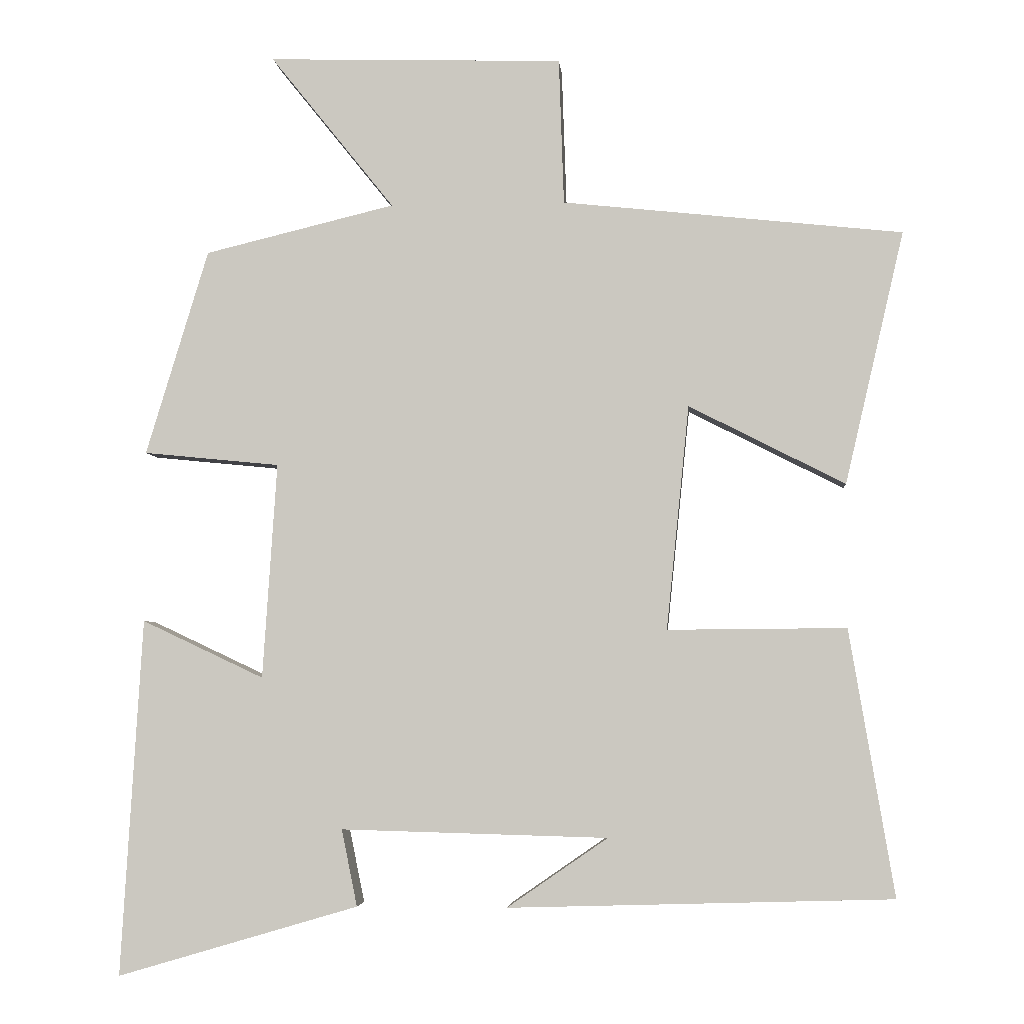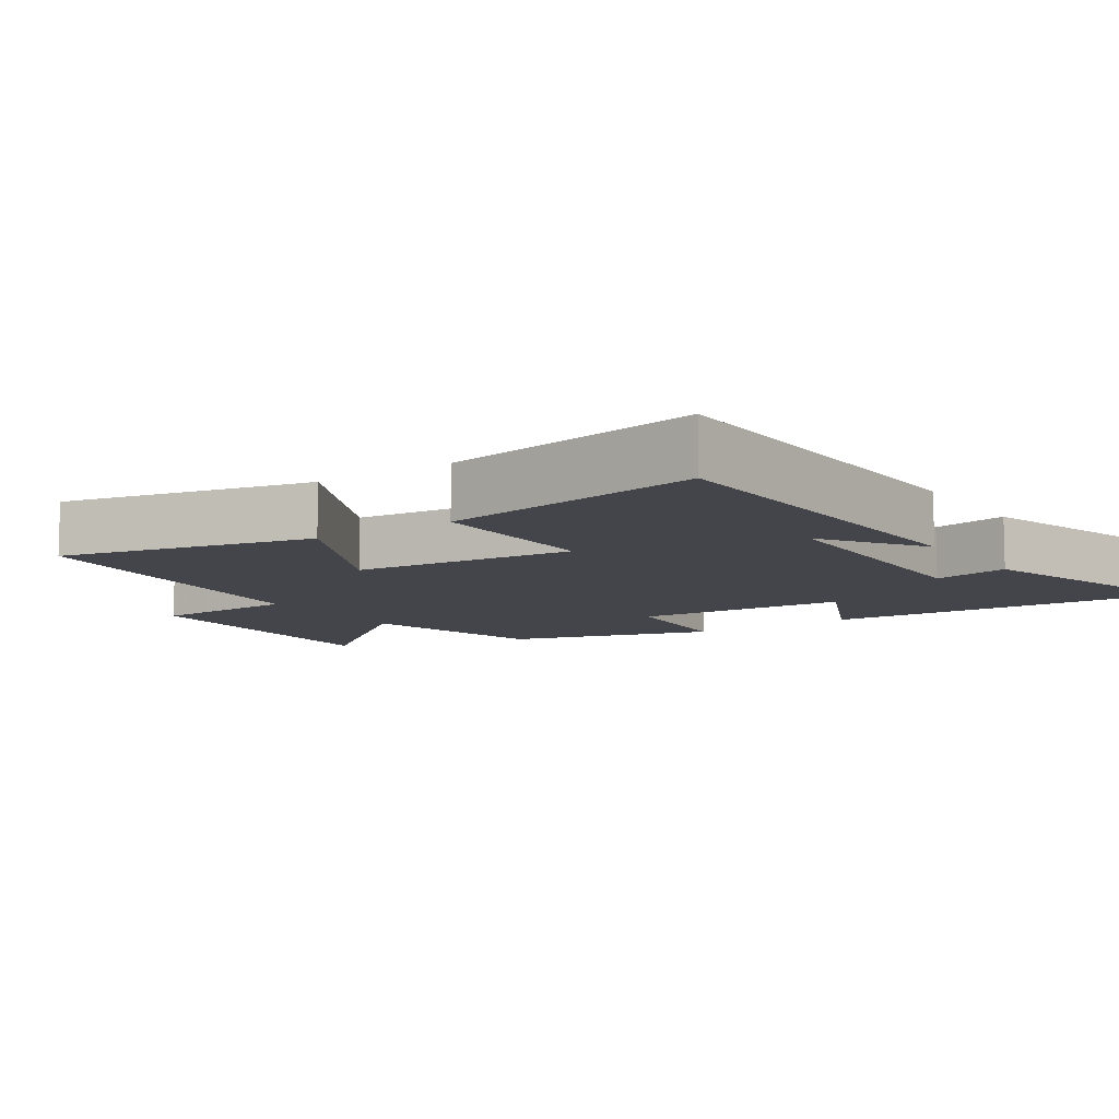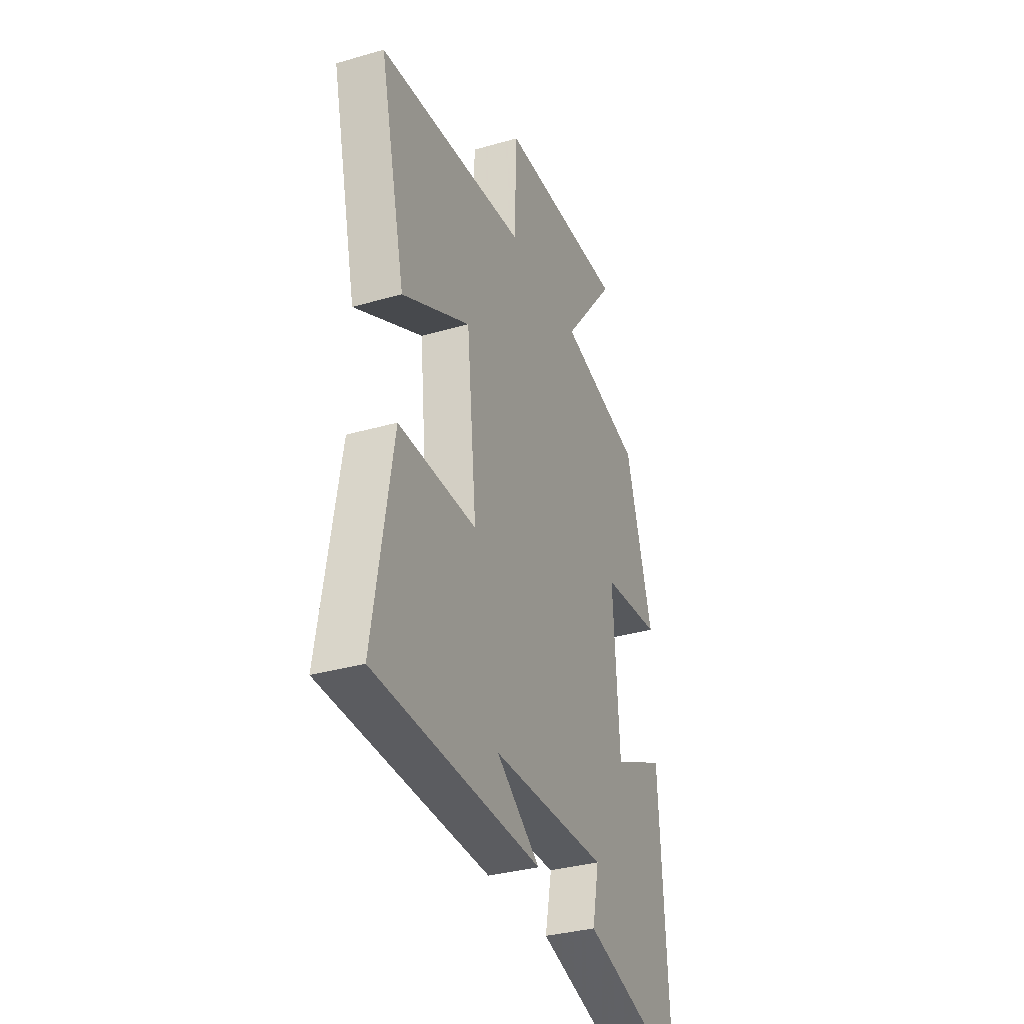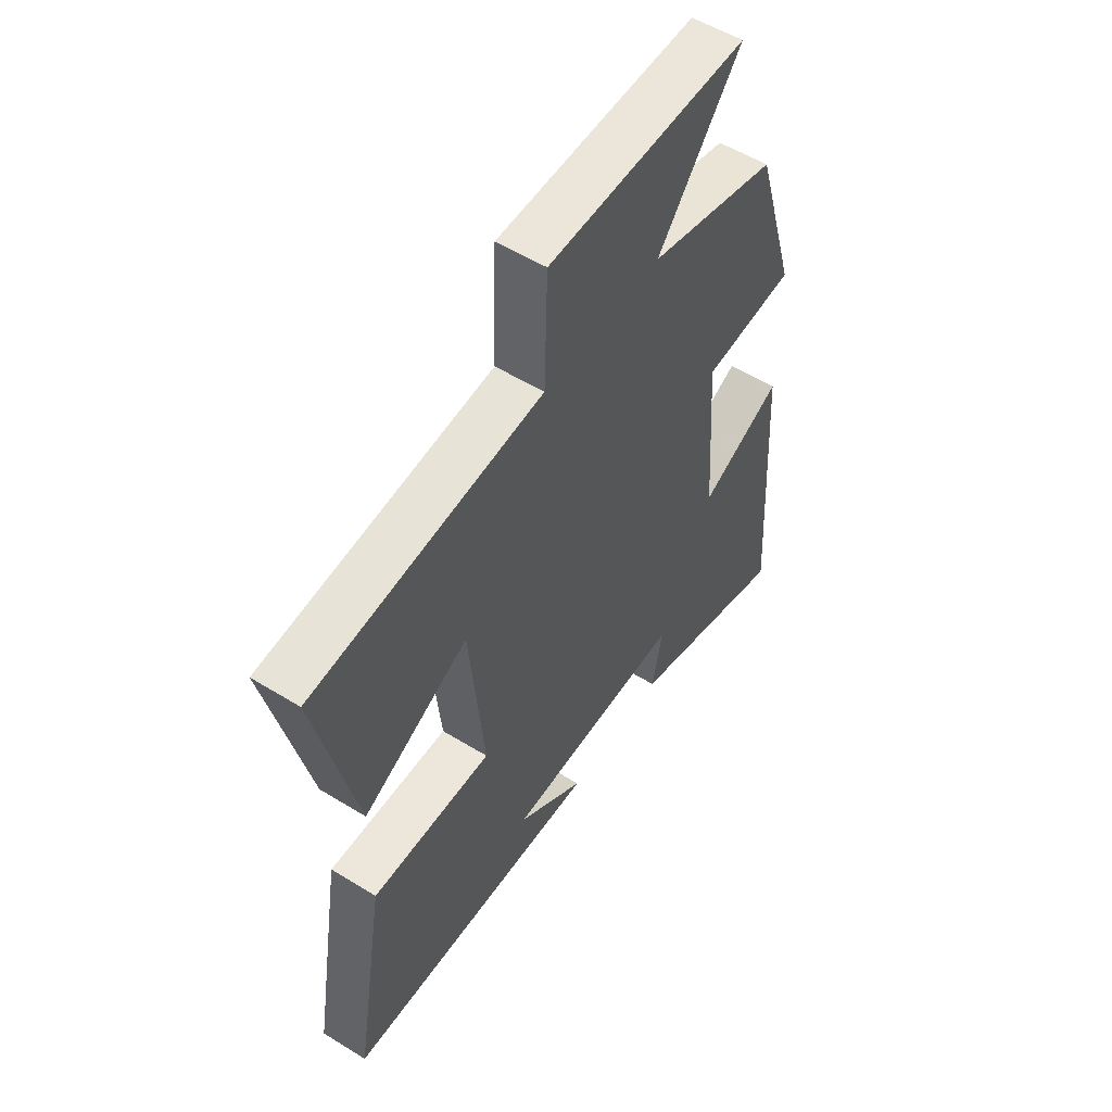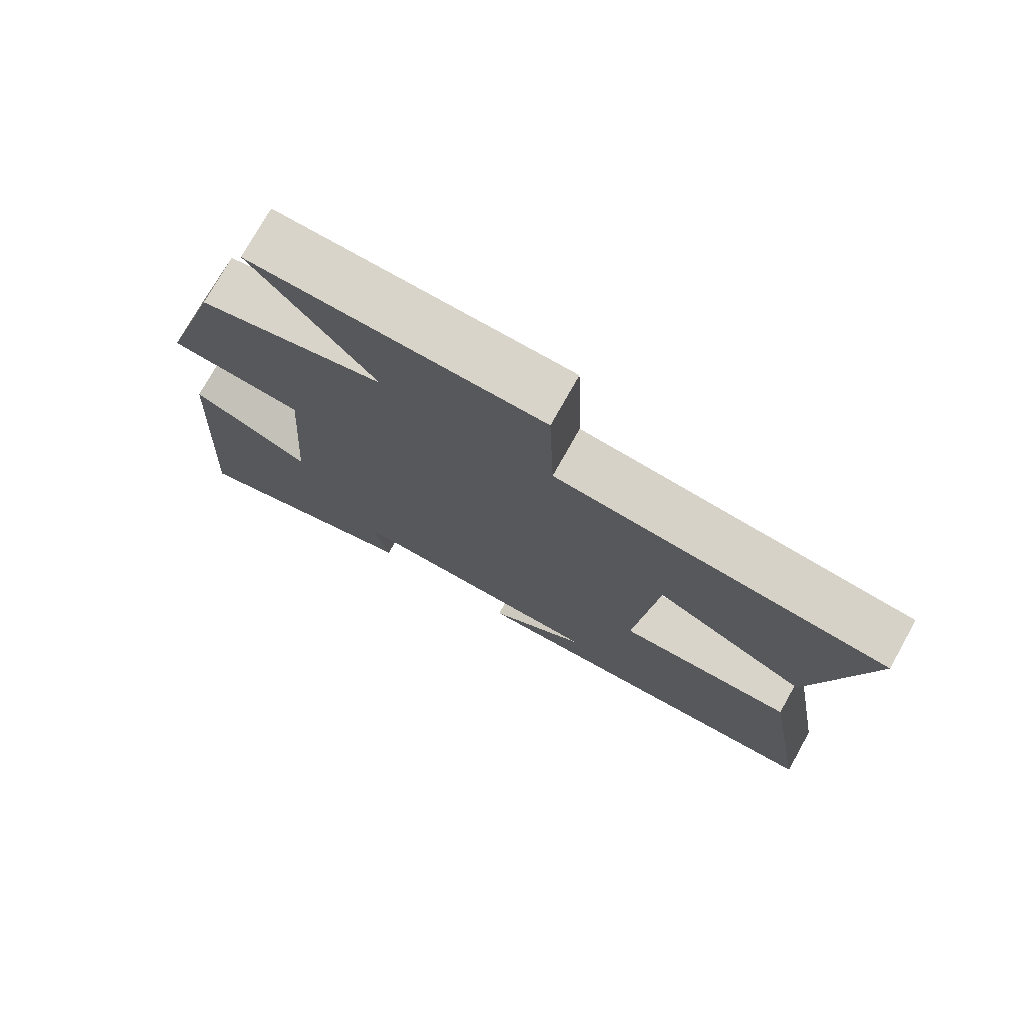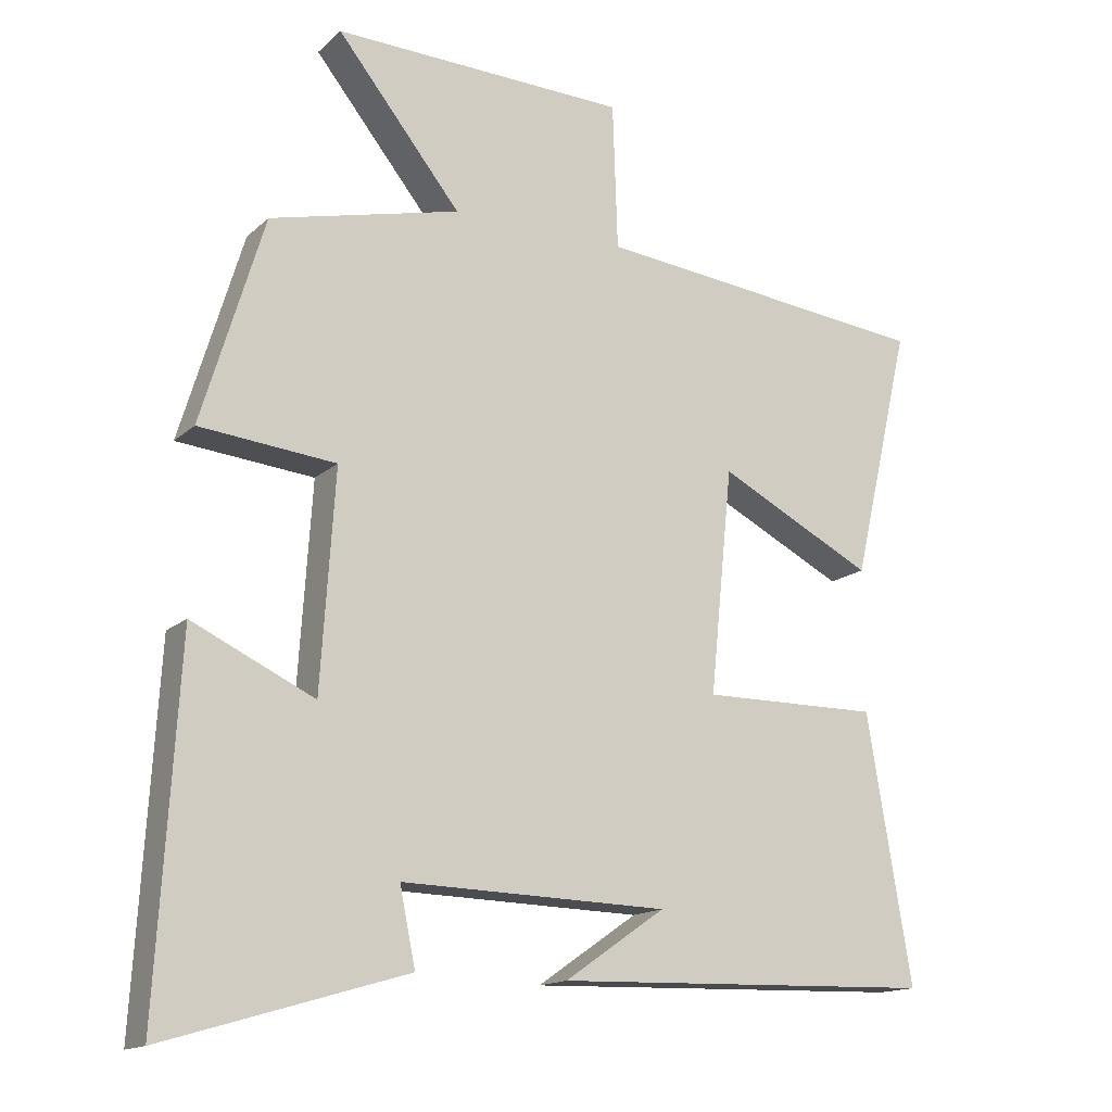
<metadata>
{"format":"obj","ext":"obj","renderer":"f3d","projection":"perspective","resolution":1024,"background":"white","views":[{"elev":-4.2,"azim":4.8,"up":"+Z"},{"elev":-9.3,"azim":124.2,"up":"+Y"},{"elev":-33.5,"azim":111.5,"up":"+Z"},{"elev":54.1,"azim":123.3,"up":"+Z"},{"elev":75.4,"azim":29.2,"up":"+Z"},{"elev":-15.1,"azim":-29.7,"up":"+Z"}]}
</metadata>
<code>
v -0.53 0.07 -0.6
v -0.5 0.07 -0.097
v -0.328 0.07 -0.178
v -0.308 0.07 0.126
v -0.5 0.07 0.145
v -0.412 0.07 0.435
v -0.144 0.07 0.5
v -0.319 0.07 0.718
v 0.097 0.07 0.706
v 0.104 0.07 0.5
v 0.583 0.07 0.449
v 0.5 0.07 0.093
v 0.28 0.07 0.205
v 0.248 0.07 -0.111
v 0.5 0.07 -0.109
v 0.563 0.07 -0.484
v 0.022 0.07 -0.5
v 0.164 0.07 -0.402
v -0.212 0.07 -0.392
v -0.19 0.07 -0.5
v -0.53 0 -0.6
v -0.5 0 -0.097
v -0.328 0 -0.178
v -0.308 0 0.126
v -0.5 0 0.145
v -0.412 0 0.435
v -0.144 0 0.5
v -0.319 0 0.718
v 0.097 0 0.706
v 0.104 0 0.5
v 0.583 0 0.449
v 0.5 0 0.093
v 0.28 0 0.205
v 0.248 0 -0.111
v 0.5 0 -0.109
v 0.563 0 -0.484
v 0.022 0 -0.5
v 0.164 0 -0.402
v -0.212 0 -0.392
v -0.19 0 -0.5
f 19 20 1 2
f 16 17 18
f 14 15 16 18
f 13 14 18 19
f 10 11 12 13
f 10 13 19
f 7 8 9 10
f 4 5 6 7
f 3 4 7 10
f 19 2 3
f 3 10 19
f 22 21 40 39
f 38 37 36
f 38 36 35 34
f 39 38 34 33
f 33 32 31 30
f 39 33 30
f 30 29 28 27
f 27 26 25 24
f 30 27 24 23
f 23 22 39
f 39 30 23
f 1 21 22 2
f 2 22 23 3
f 3 23 24 4
f 4 24 25 5
f 5 25 26 6
f 6 26 27 7
f 7 27 28 8
f 8 28 29 9
f 9 29 30 10
f 10 30 31 11
f 11 31 32 12
f 12 32 33 13
f 13 33 34 14
f 14 34 35 15
f 15 35 36 16
f 16 36 37 17
f 17 37 38 18
f 18 38 39 19
f 19 39 40 20
f 20 40 21 1

</code>
